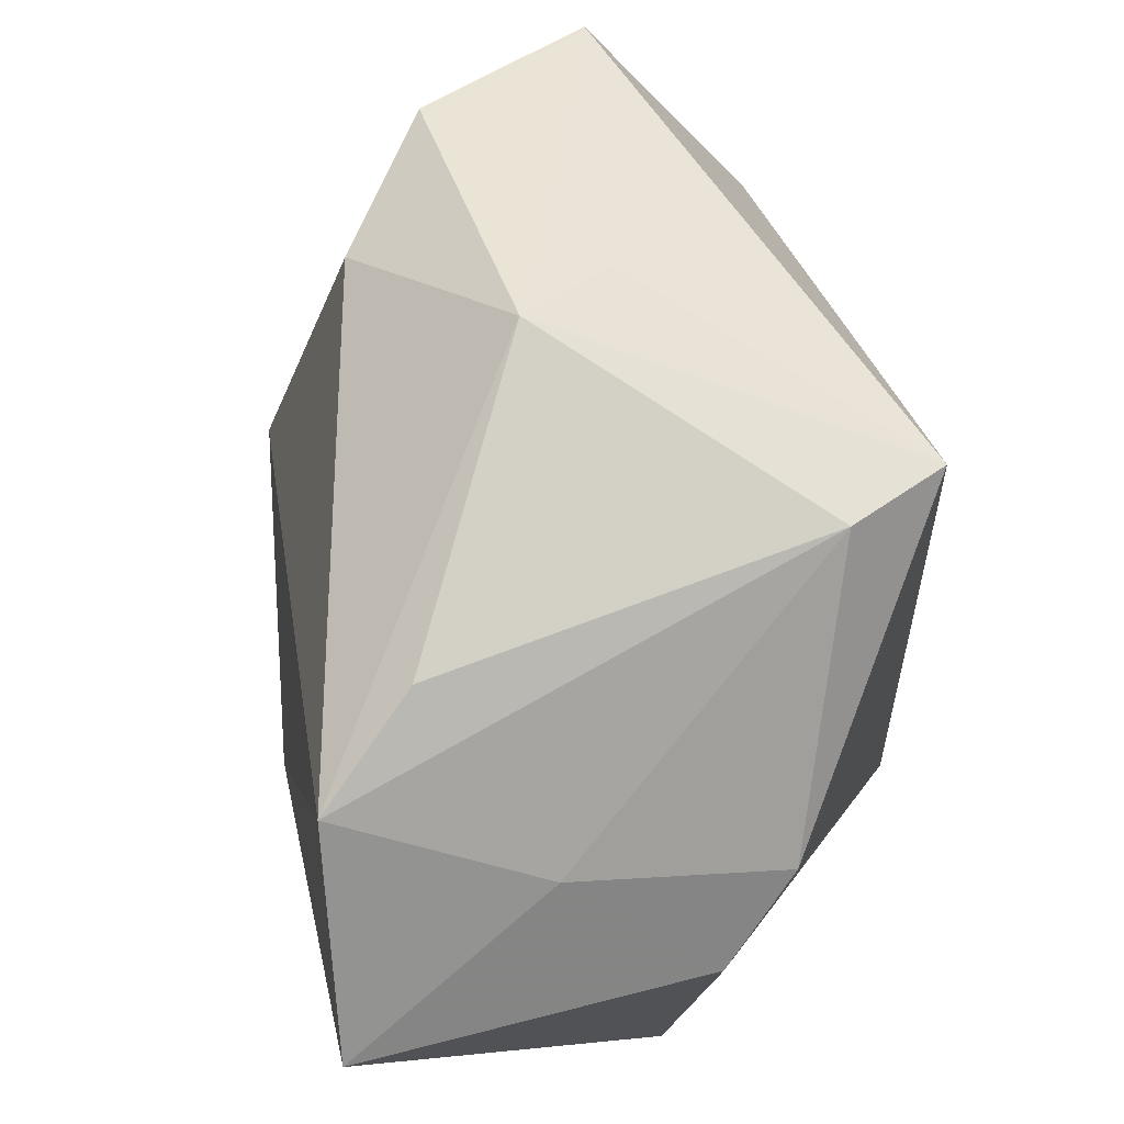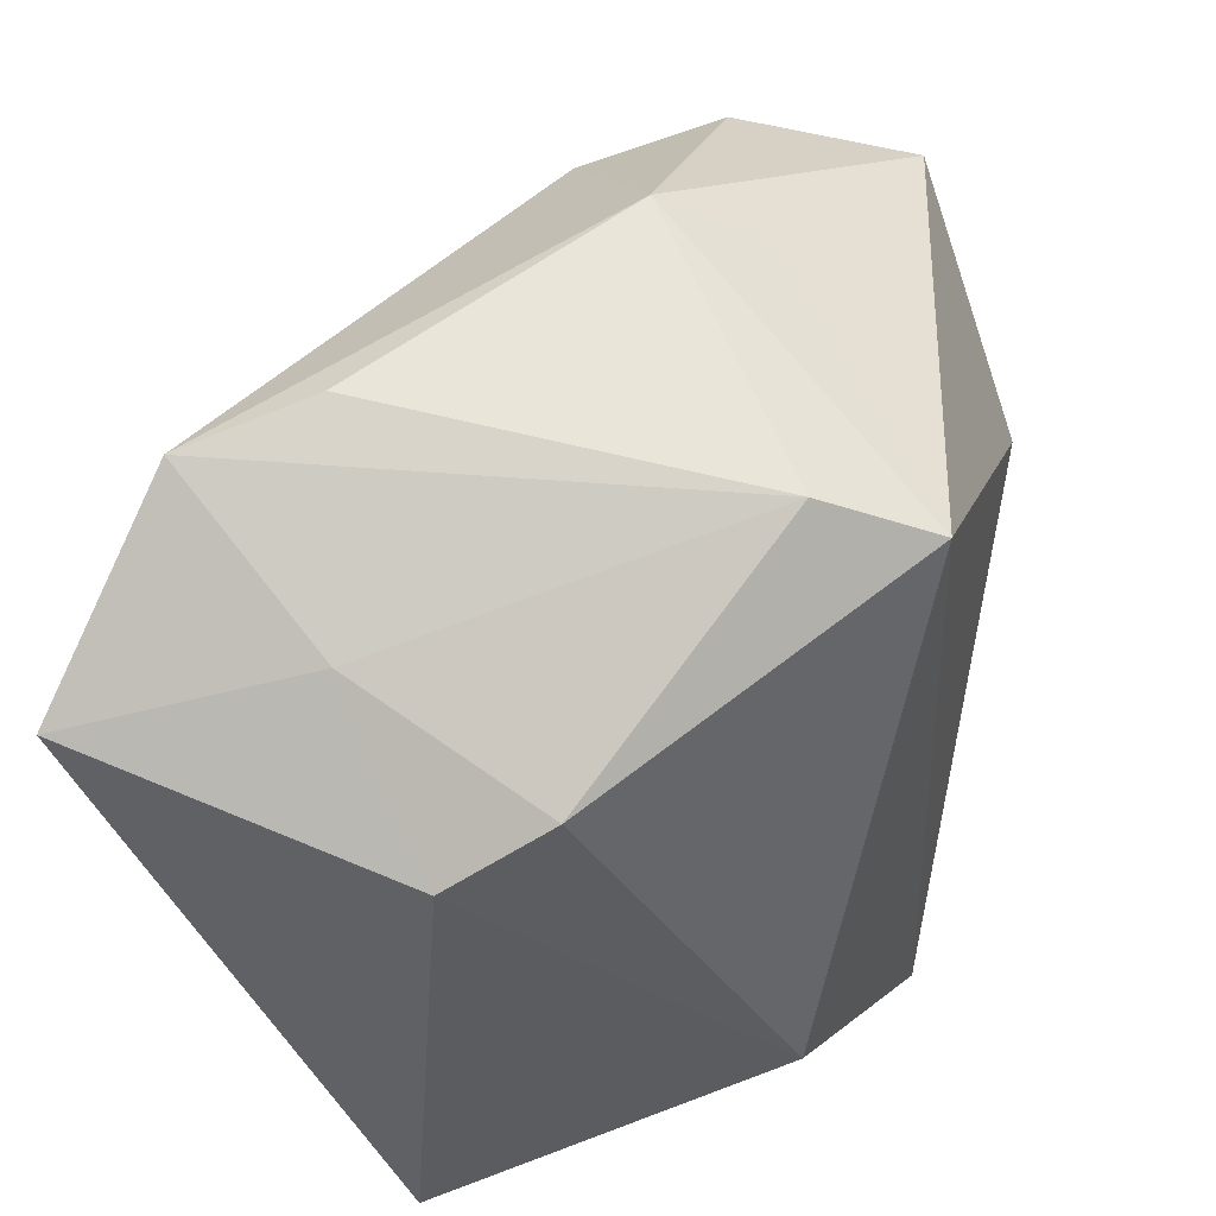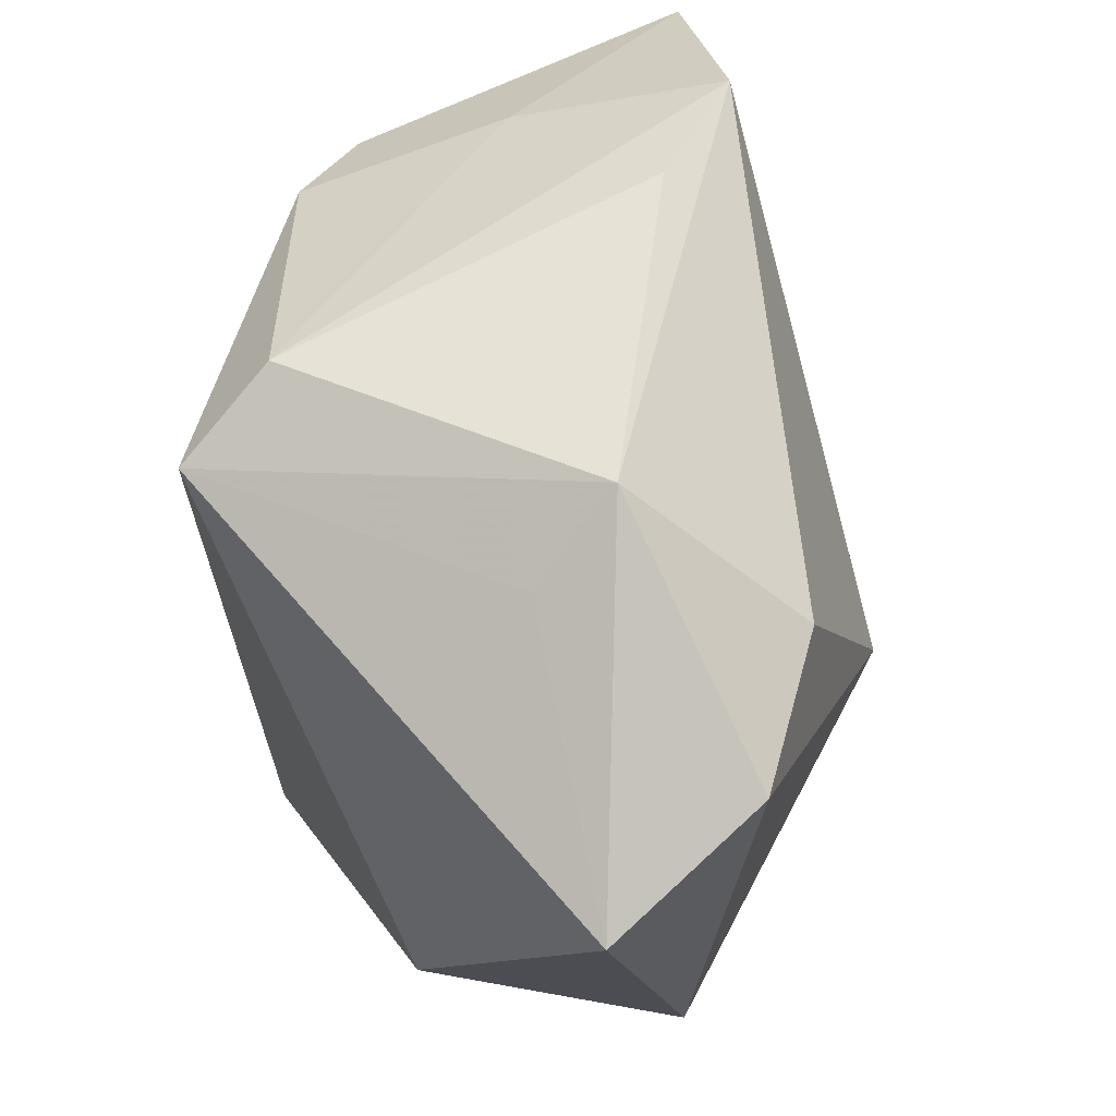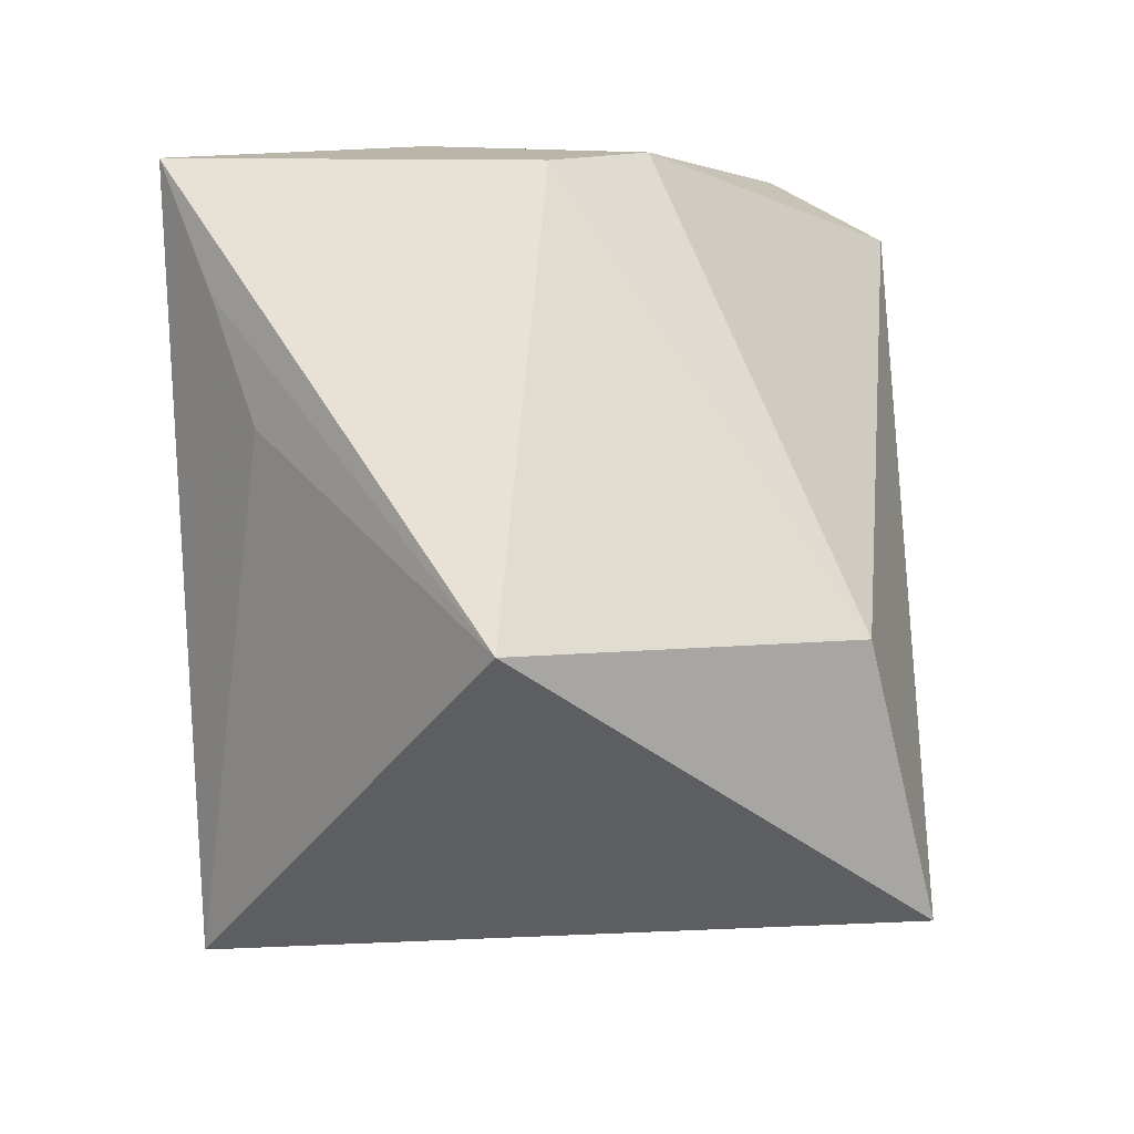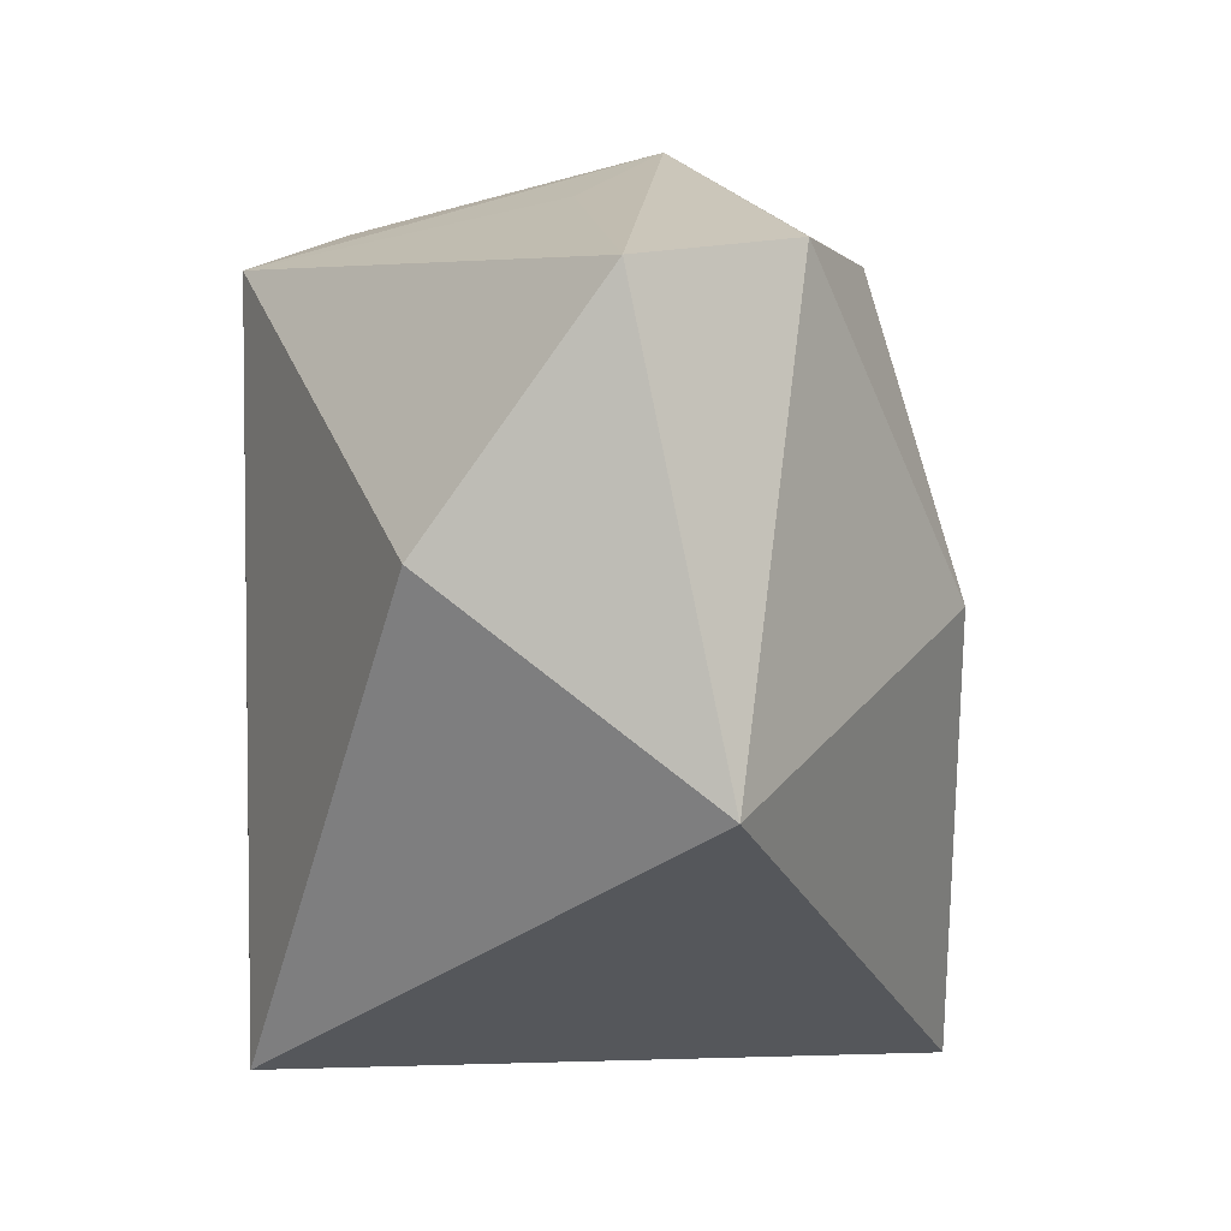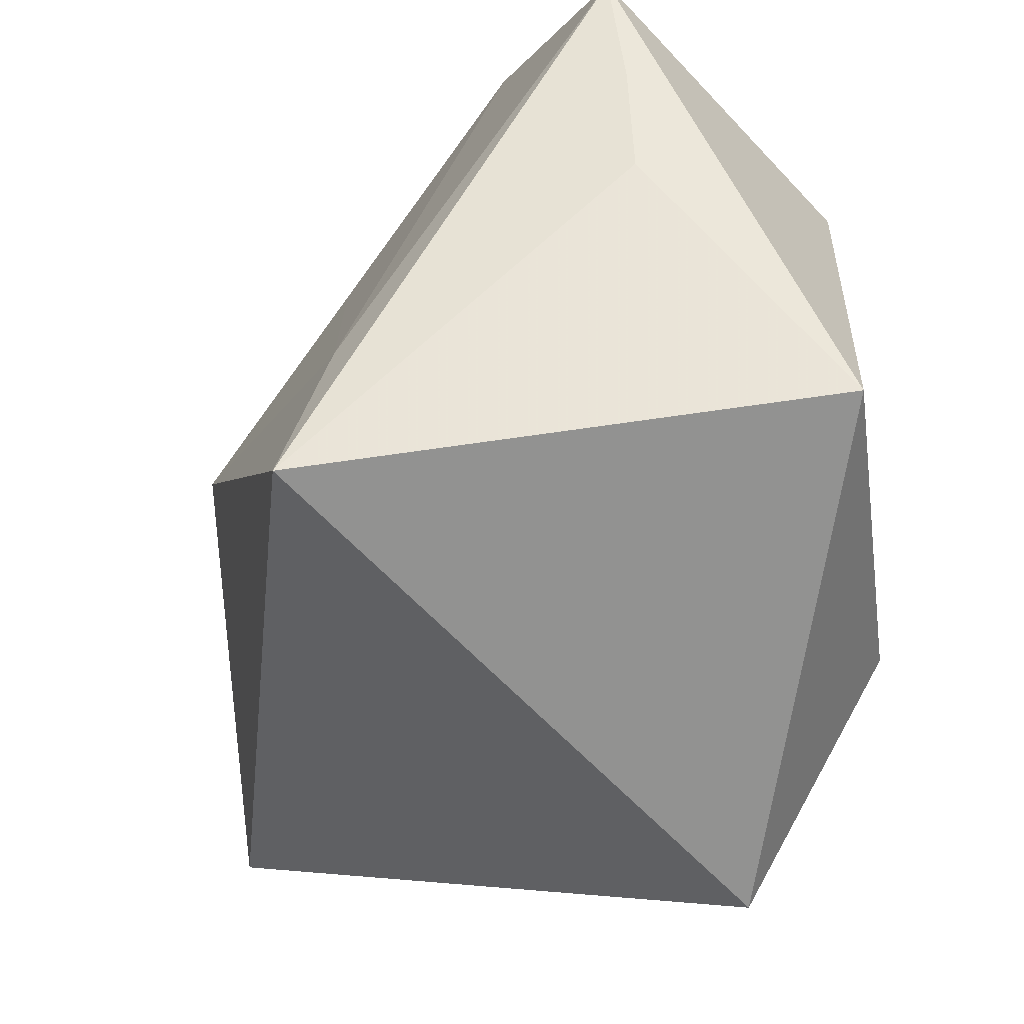
<metadata>
{"format":"obj","ext":"obj","renderer":"f3d","projection":"perspective","resolution":1024,"background":"white","views":[{"elev":74.4,"azim":-104.7,"up":"+Y"},{"elev":48.5,"azim":-67.7,"up":"+Y"},{"elev":66.9,"azim":67.6,"up":"+Y"},{"elev":-32.4,"azim":-83.5,"up":"+Y"},{"elev":-4.5,"azim":72.0,"up":"+Y"},{"elev":-62.5,"azim":-136.0,"up":"+Y"}]}
</metadata>
<code>
v -0.02892 0.02461 -0.009261
v 0.03864 0.02666 -0.004127
v -0.01887 -0.02121 0.02595
v -0.004674 0.03025 0.02967
v 0.002563 0.01381 -0.02544
v 0.02667 0.02722 -0.01348
v 0.01362 0.03846 -0.001443
v -0.02057 0.0322 -0.02657
v -0.01265 0.03525 -0.01685
v -0.03202 0.0193 0.01014
v 0.002466 -0.03579 0.02973
v -0.03543 0.004727 -0.02519
v -0.03244 -0.006657 -0.02149
v 0.04356 -0.01641 0.003259
v 0.01778 0.03332 0.007525
v -0.004097 -0.0196 -0.03077
v 0.0013 -0.03579 -0.03117
v 0.0225 0.001136 -0.02389
v 0.0346 0.001985 0.02539
v -0.03795 0.01409 0.00246
v -0.03795 -0.03223 -0.001188
v -0.03795 0.0175 -0.0299
v 0.04422 0.02322 0.01211
v -0.00886 0.03471 0.0198
f 17 11 21
f 4 11 19
f 19 23 4
f 3 11 4
f 3 21 11
f 4 23 15
f 10 3 4
f 23 19 14
f 17 18 14
f 14 11 17
f 14 19 11
f 24 10 4
f 17 21 13
f 16 18 17
f 17 22 16
f 20 22 21
f 21 3 20
f 3 10 20
f 7 15 23
f 4 15 7
f 7 24 4
f 24 7 9
f 18 16 5
f 21 22 12
f 12 13 21
f 12 22 17
f 17 13 12
f 2 7 23
f 6 7 2
f 23 14 2
f 2 14 18
f 18 6 2
f 1 20 10
f 22 20 1
f 10 24 1
f 8 16 22
f 8 5 16
f 22 1 8
f 24 9 8
f 8 1 24
f 8 7 6
f 8 9 7
f 8 6 18
f 18 5 8

</code>
